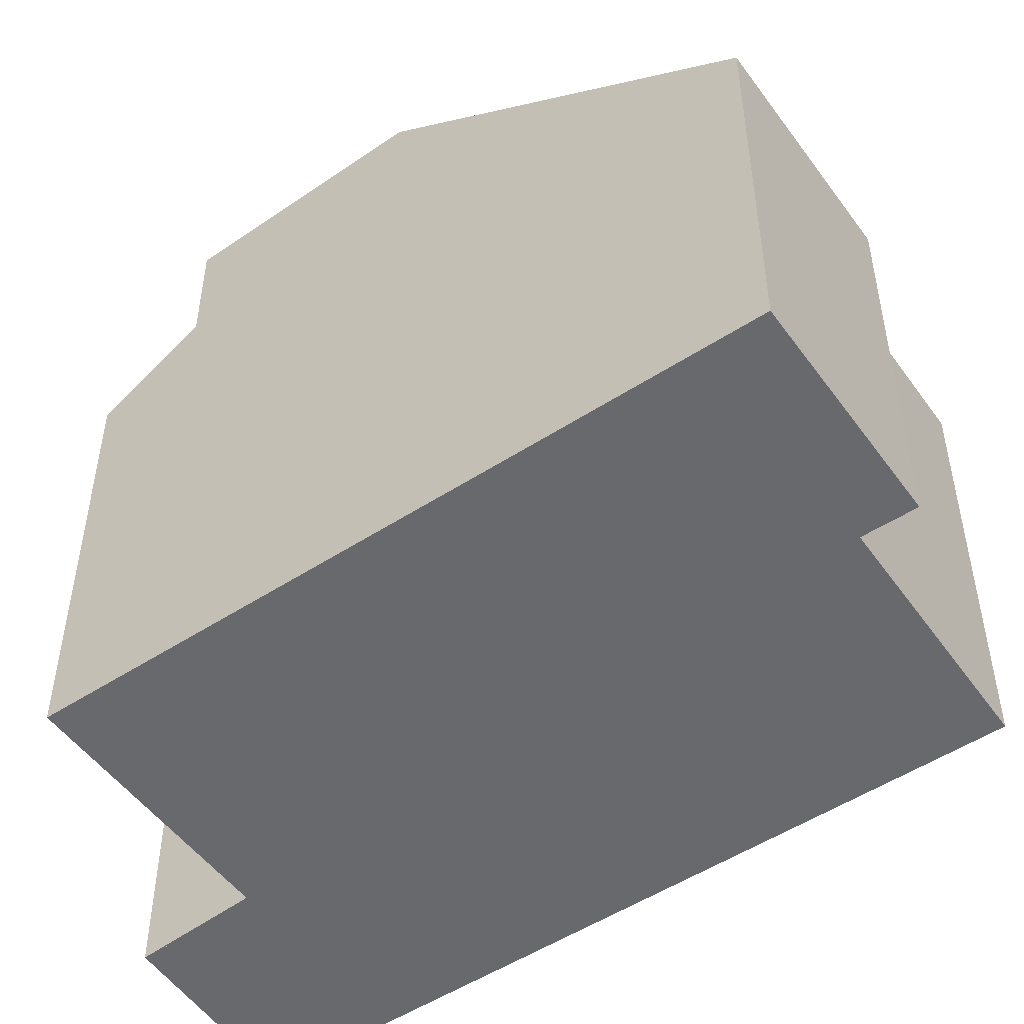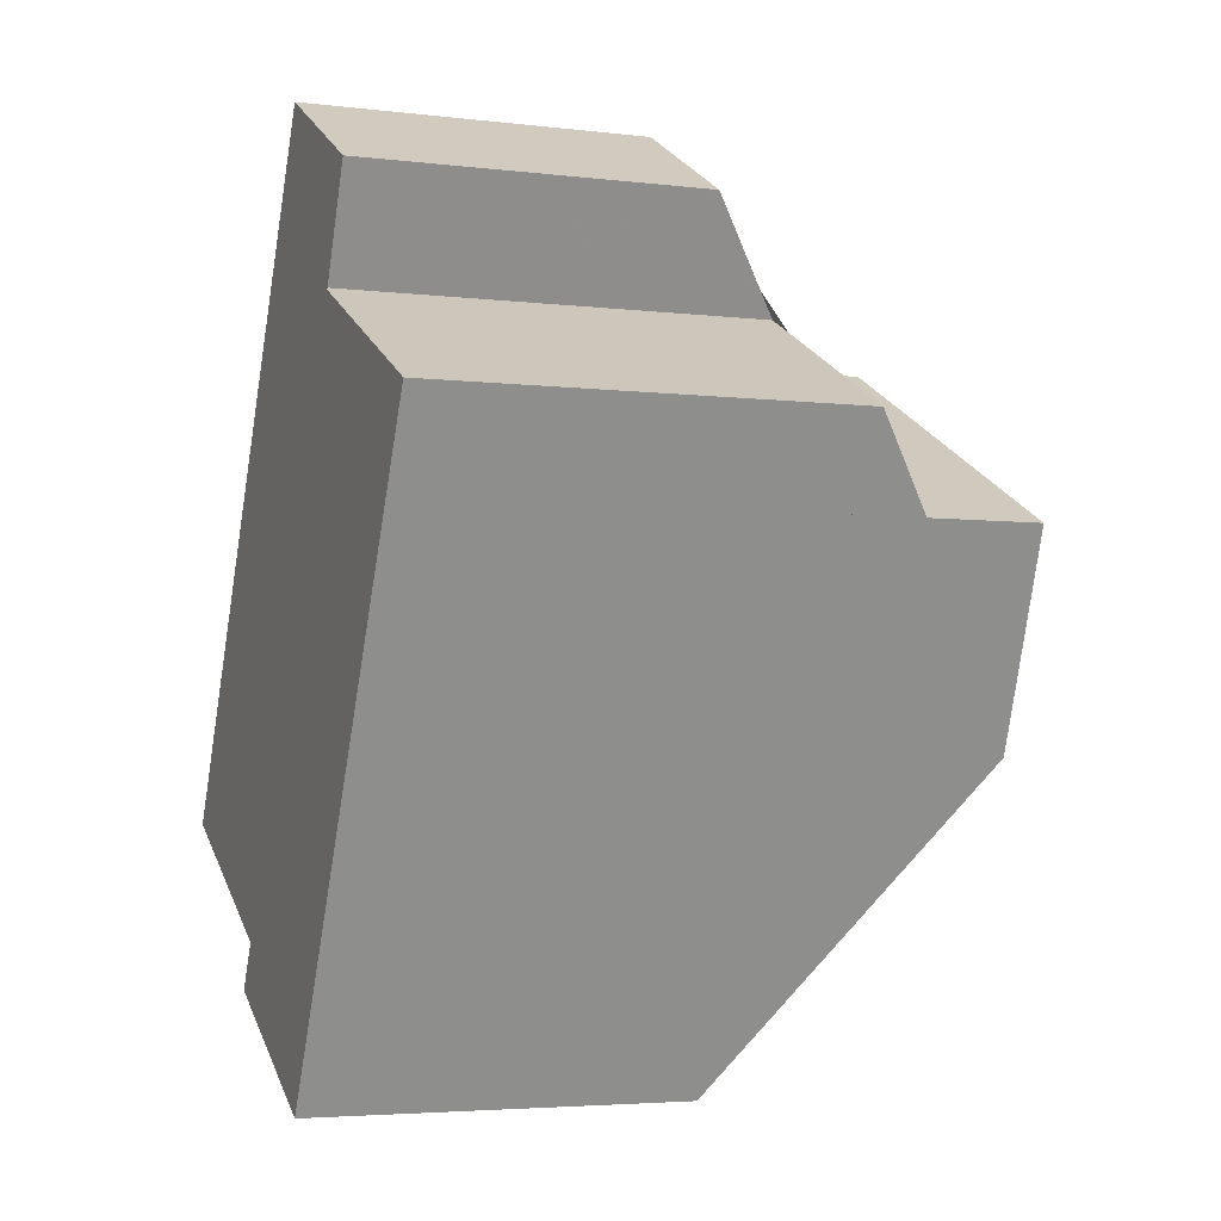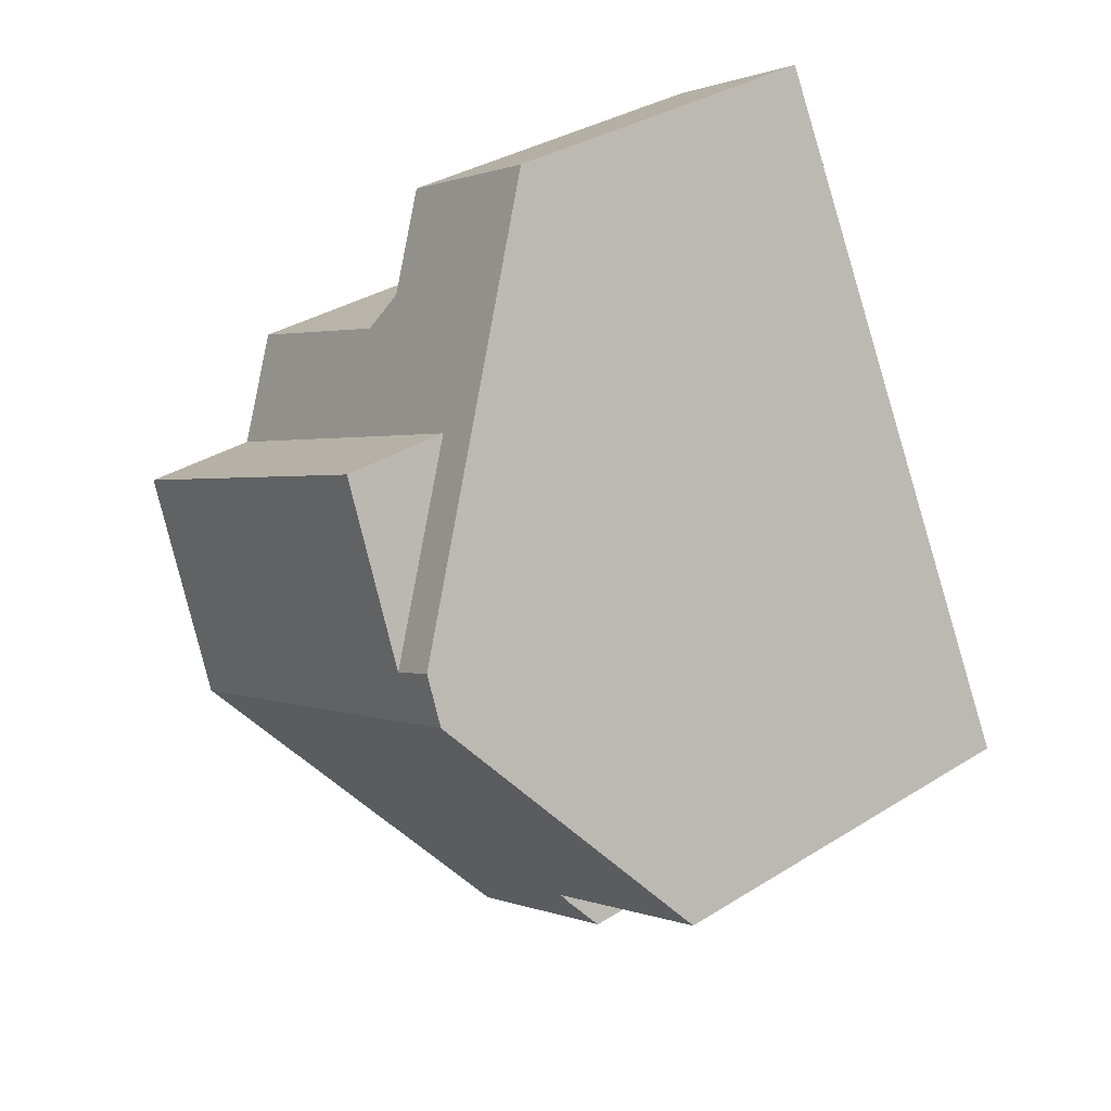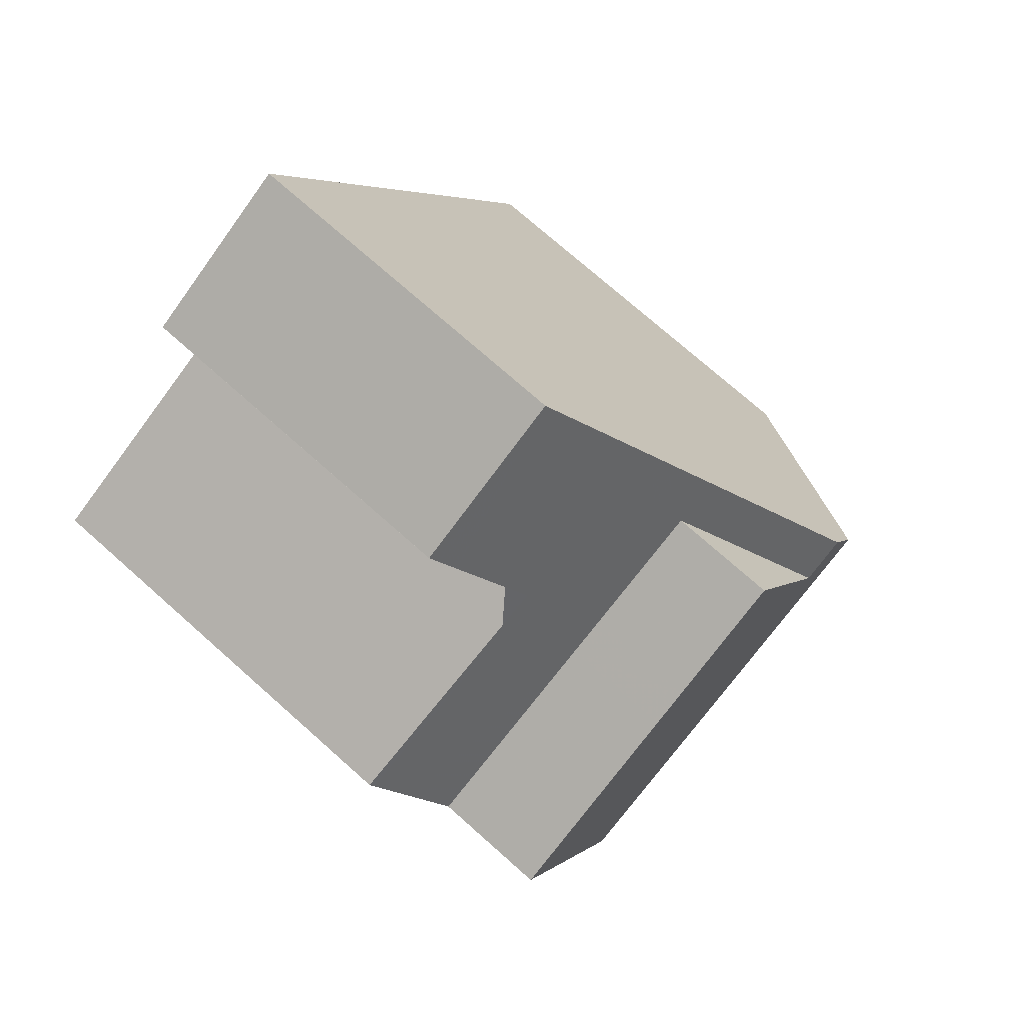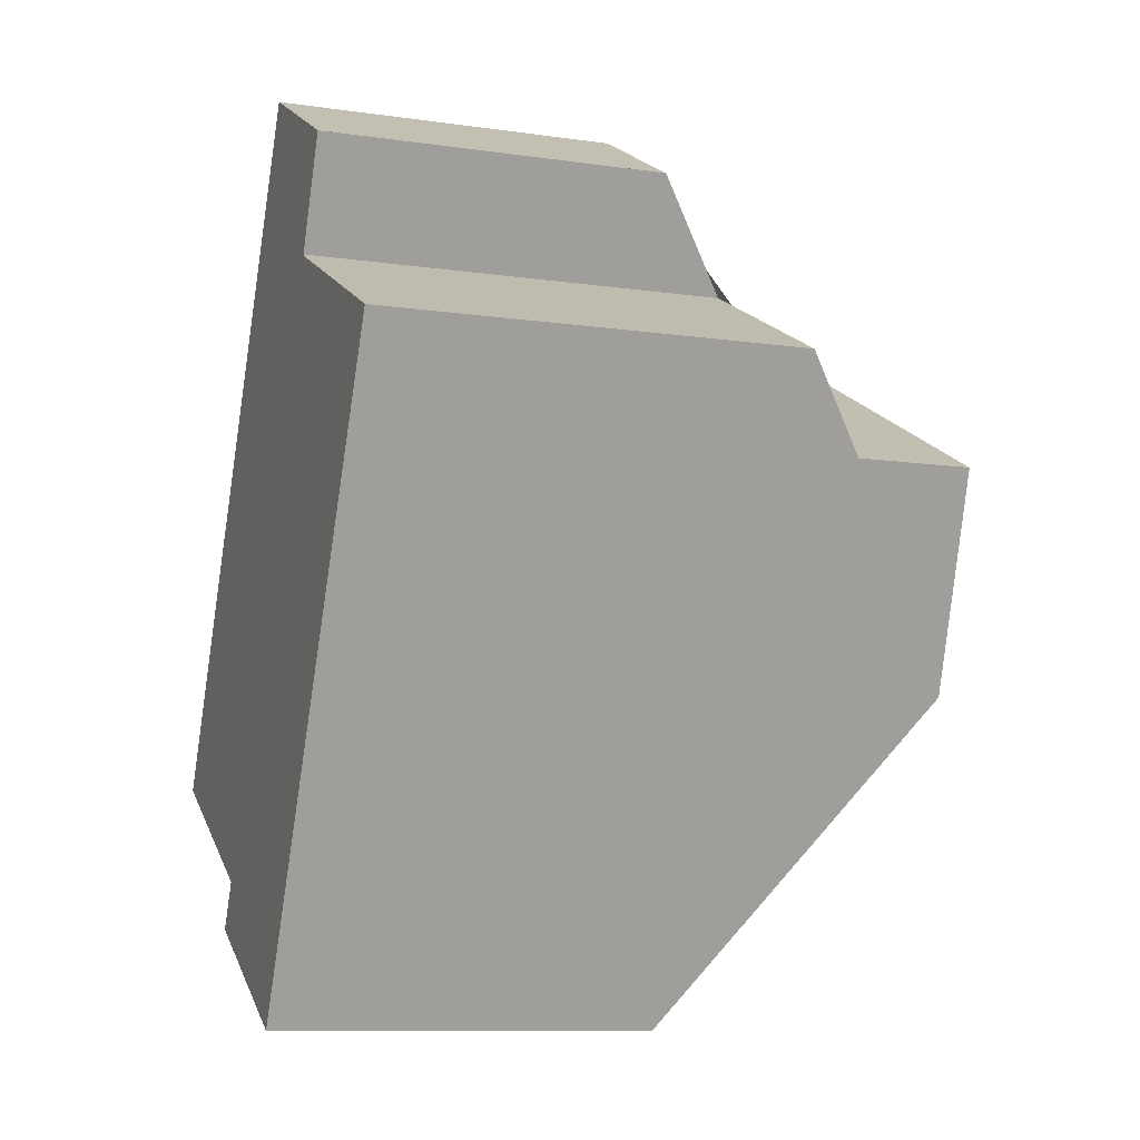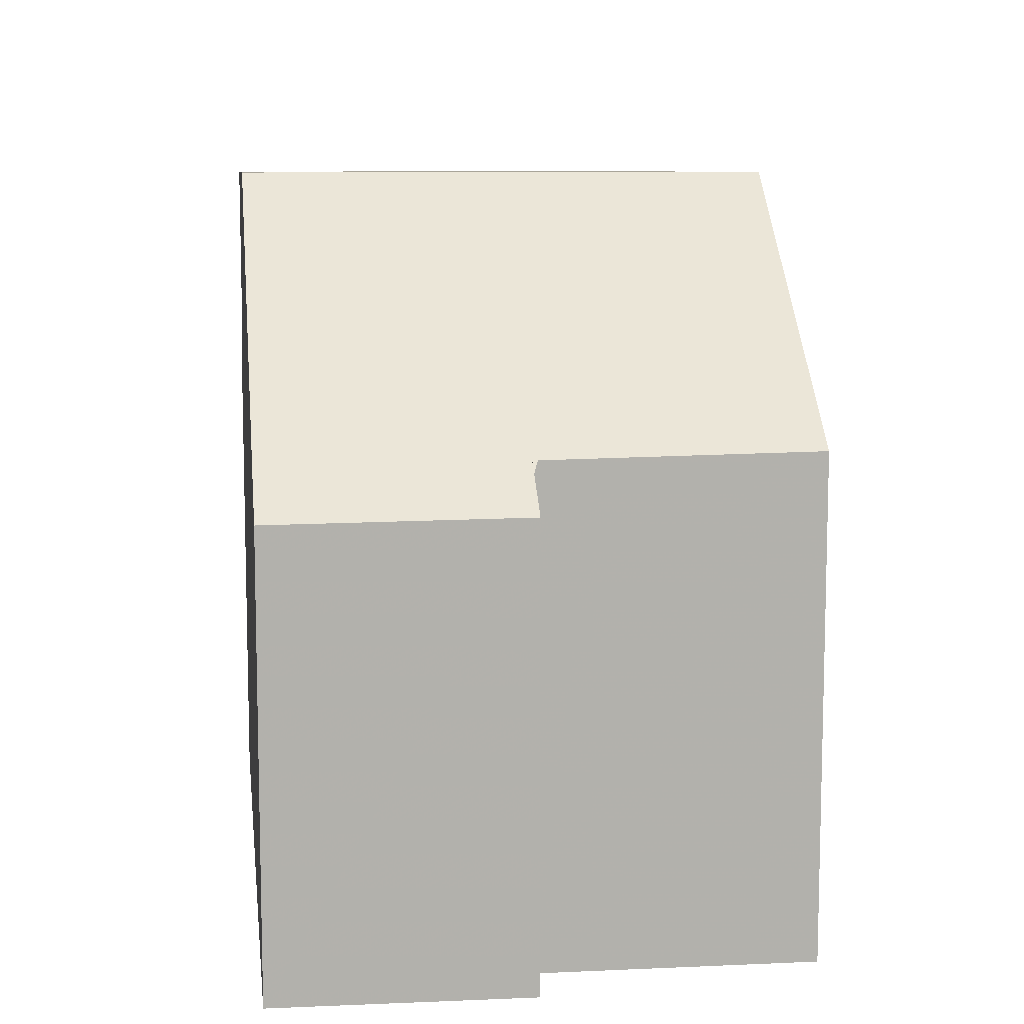
<metadata>
{"format":"obj","ext":"obj","renderer":"f3d","projection":"perspective","resolution":1024,"background":"white","views":[{"elev":-52.7,"azim":-27.9,"up":"+Z"},{"elev":-4.2,"azim":-111.4,"up":"+Y"},{"elev":35.0,"azim":50.3,"up":"+Y"},{"elev":74.2,"azim":-48.4,"up":"+Y"},{"elev":-10.4,"azim":-109.8,"up":"+Y"},{"elev":11.5,"azim":21.1,"up":"+Z"}]}
</metadata>
<code>
v -1983 -2419 5.435
v -1986 -2421 5.402
v -1986 -2421 4.96
v -1988 -2423 4.943
v -1992 -2415 5.43
v -1989 -2413 5.512
v -1990 -2412 4.516
v -1988 -2411 4.519
v -1985 -2416 7.94
v -1990 -2418 7.976
v -1985 -2416 7.94
v -1986 -2416 7.944
v -1990 -2418 7.976
v -1985 -2416 7.94
v -1985 -2416 7.94
v -1986 -2416 7.944
v -1992 -2416 7.752
v -1986 -2415 7.89
v -1986 -2416 7.896
v -1992 -2416 6.26
v -1986 -2415 7.89
v -1991 -2418 7.945
v -1983 -2419 5.435
v -1986 -2415 7.89
v -1986 -2415 7.89
v -1988 -2411 4.519
v -1987 -2413 6.304
v -1987 -2413 6.304
v -1987 -2413 7.713
v -1984 -2420 5.428
v -1986 -2416 7.896
v -1986 -2416 7.896
v -1988 -2411 4.519
v -1987 -2412 5.618
v -1988 -2413 5.603
v -1987 -2412 5.618
v -1992 -2415 5.477
v -1987 -2413 6.304
v -1987 -2413 6.309
v -1987 -2413 6.309
v -1992 -2416 7.752
v -1987 -2413 7.713
v -1992 -2416 6.26
v -1987 -2413 7.713
v -1986 -2421 5.297
v -1989 -2422 5.26
v -1988 -2411 4.579
v -1988 -2411 4.578
v -1988 -2411 4.579
v -1990 -2412 4.576
v -1988 -2416 7.913
v -1989 -2414 7.726
v -1989 -2414 6.289
v -1989 -2413 5.559
v -1990 -2412 4.576
v -1987 -2417 7.955
v -1987 -2417 7.955
v -1986 -2420 5.409
v -1990 -2412 4.516
v -1989 -2414 6.289
v -1989 -2414 7.726
v -1987 -2412 5.282
v -1988 -2412 5.281
v -1987 -2412 5.282
v -1989 -2413 5.279
v -1989 -2413 5.279
v -1988 -2411 4.858
v -1988 -2412 4.843
v -1988 -2411 4.858
v -1990 -2412 4.799
v -1990 -2412 4.799
v -1987 -2413 6.002
v -1987 -2413 5.986
v -1987 -2413 6.002
v -1989 -2414 5.943
v -1992 -2415 5.861
v -1988 -2423 4.943
v -1988 -2422 5.261
v -1990 -2419 7.712
v -1989 -2415 7.73
v -1988 -2417 7.918
v -1989 -2415 6.284
v -1990 -2414 5.547
v -1989 -2414 5.93
v -1988 -2417 7.958
v -1988 -2417 7.958
v -1986 -2421 5.403
v -1990 -2413 5.499
v -1989 -2415 6.284
v -1989 -2415 7.73
v -1983 -2419 5.435
v -1983 -2419 5.435
v -1983 -2419 0
v -1983 -2419 8.882e-16
v -1986 -2421 5.297
v -1986 -2421 5.402
v -1986 -2421 0
v -1986 -2421 -8.882e-16
v -1988 -2423 4.943
v -1986 -2421 4.96
v -1986 -2421 0
v -1988 -2423 0
v -1989 -2422 5.26
v -1988 -2423 4.943
v -1988 -2423 0
v -1989 -2422 0
v -1990 -2413 5.499
v -1992 -2415 5.43
v -1992 -2415 0
v -1990 -2413 0
v -1989 -2413 5.279
v -1989 -2413 5.512
v -1989 -2413 -8.882e-16
v -1989 -2413 0
v -1990 -2412 4.516
v -1990 -2412 4.516
v -1990 -2412 0
v -1990 -2412 0
v -1988 -2411 4.579
v -1988 -2411 4.519
v -1988 -2411 0
v -1988 -2411 0
v -1983 -2419 5.435
v -1985 -2416 7.94
v -1985 -2416 0
v -1983 -2419 0
v -1991 -2418 7.945
v -1990 -2418 7.976
v -1990 -2418 8.882e-16
v -1991 -2418 0
v -1985 -2416 7.94
v -1986 -2415 7.89
v -1986 -2415 0
v -1985 -2416 0
v -1992 -2416 7.752
v -1991 -2418 7.945
v -1991 -2418 0
v -1992 -2416 8.882e-16
v -1984 -2420 5.428
v -1983 -2419 5.435
v -1983 -2419 8.882e-16
v -1984 -2420 0
v -1988 -2411 4.519
v -1988 -2411 4.519
v -1988 -2411 8.882e-16
v -1988 -2411 0
v -1986 -2420 5.409
v -1984 -2420 5.428
v -1984 -2420 0
v -1986 -2420 0
v -1988 -2411 4.519
v -1988 -2411 4.519
v -1988 -2411 -8.882e-16
v -1988 -2411 8.882e-16
v -1987 -2413 6.002
v -1987 -2412 5.618
v -1987 -2412 8.882e-16
v -1987 -2413 -8.882e-16
v -1992 -2415 5.43
v -1992 -2415 5.477
v -1992 -2415 0
v -1992 -2415 0
v -1986 -2415 7.89
v -1987 -2413 6.309
v -1987 -2413 8.882e-16
v -1986 -2415 0
v -1992 -2415 5.861
v -1992 -2416 6.26
v -1992 -2416 8.882e-16
v -1992 -2415 0
v -1986 -2421 4.96
v -1986 -2421 5.297
v -1986 -2421 -8.882e-16
v -1986 -2421 0
v -1990 -2419 7.712
v -1989 -2422 5.26
v -1989 -2422 0
v -1990 -2419 0
v -1988 -2411 4.858
v -1988 -2411 4.579
v -1988 -2411 0
v -1988 -2411 8.882e-16
v -1990 -2412 4.516
v -1990 -2412 4.576
v -1990 -2412 0
v -1990 -2412 0
v -1986 -2421 5.403
v -1986 -2420 5.409
v -1986 -2420 0
v -1986 -2421 0
v -1988 -2411 4.519
v -1990 -2412 4.516
v -1990 -2412 0
v -1988 -2411 -8.882e-16
v -1987 -2412 5.618
v -1987 -2412 5.282
v -1987 -2412 0
v -1987 -2412 8.882e-16
v -1990 -2412 4.799
v -1989 -2413 5.279
v -1989 -2413 0
v -1990 -2412 0
v -1987 -2412 5.282
v -1988 -2411 4.858
v -1988 -2411 8.882e-16
v -1987 -2412 0
v -1990 -2412 4.576
v -1990 -2412 4.799
v -1990 -2412 0
v -1990 -2412 0
v -1987 -2413 6.309
v -1987 -2413 6.002
v -1987 -2413 -8.882e-16
v -1987 -2413 8.882e-16
v -1992 -2415 5.477
v -1992 -2415 5.861
v -1992 -2415 0
v -1992 -2415 0
v -1988 -2423 4.943
v -1988 -2423 4.943
v -1988 -2423 0
v -1988 -2423 0
v -1990 -2418 7.976
v -1990 -2419 7.712
v -1990 -2419 0
v -1990 -2418 8.882e-16
v -1986 -2421 5.402
v -1986 -2421 5.403
v -1986 -2421 0
v -1986 -2421 0
v -1989 -2413 5.512
v -1990 -2413 5.499
v -1990 -2413 0
v -1989 -2413 -8.882e-16
v -1983 -2419 0
v -1986 -2421 0
v -1986 -2421 0
v -1988 -2423 0
v -1992 -2415 0
v -1989 -2413 0
v -1990 -2412 0
v -1988 -2411 0
f 11 9 1 23
f 47 26 8 49
f 24 21 14 15
f 56 12 30 58
f 59 33 48 55
f 51 31 16 57
f 89 60 61 90
f 12 11 23 30
f 48 33 26 47
f 31 24 15 16
f 39 25 32 38
f 40 18 25 39
f 52 42 31 51
f 73 35 34 72
f 72 34 36 74
f 75 54 35 73
f 27 19 44
f 78 45 3 77
f 68 48 47 67
f 67 47 49 69
f 70 55 48 68
f 81 22 41 80
f 84 76 37 83
f 71 50 55 70
f 87 2 45 78 79 10 85
f 55 50 7 59
f 86 13 22 81
f 60 28 29 61
f 62 34 35 63
f 64 36 34 62
f 63 35 54 65
f 83 37 5 88
f 67 62 63 68
f 69 64 62 67
f 68 63 65 70
f 70 65 66 71
f 72 39 38 73
f 74 40 39 72
f 73 38 53 75
f 82 43 76 84
f 77 4 46 78
f 78 46 79
f 80 52 51 81
f 83 54 75 84
f 85 56 58 87
f 81 51 57 86
f 88 6 66 65 54 83
f 84 75 53 82
f 90 17 20 89
f 92 93 94 91
f 96 97 98 95
f 100 101 102 99
f 104 105 106 103
f 108 109 110 107
f 112 113 114 111
f 116 117 118 115
f 120 121 122 119
f 124 125 126 123
f 128 129 130 127
f 132 133 134 131
f 136 137 138 135
f 140 141 142 139
f 144 145 146 143
f 148 149 150 147
f 152 153 154 151
f 156 157 158 155
f 160 161 162 159
f 164 165 166 163
f 168 169 170 167
f 172 173 174 171
f 176 177 178 175
f 180 181 182 179
f 184 185 186 183
f 188 189 190 187
f 192 193 194 191
f 196 197 198 195
f 200 201 202 199
f 204 205 206 203
f 208 209 210 207
f 212 213 214 211
f 216 217 218 215
f 220 221 222 219
f 224 225 226 223
f 228 229 230 227
f 232 233 234 231
f 236 237 238 239 240 241 242 235

</code>
